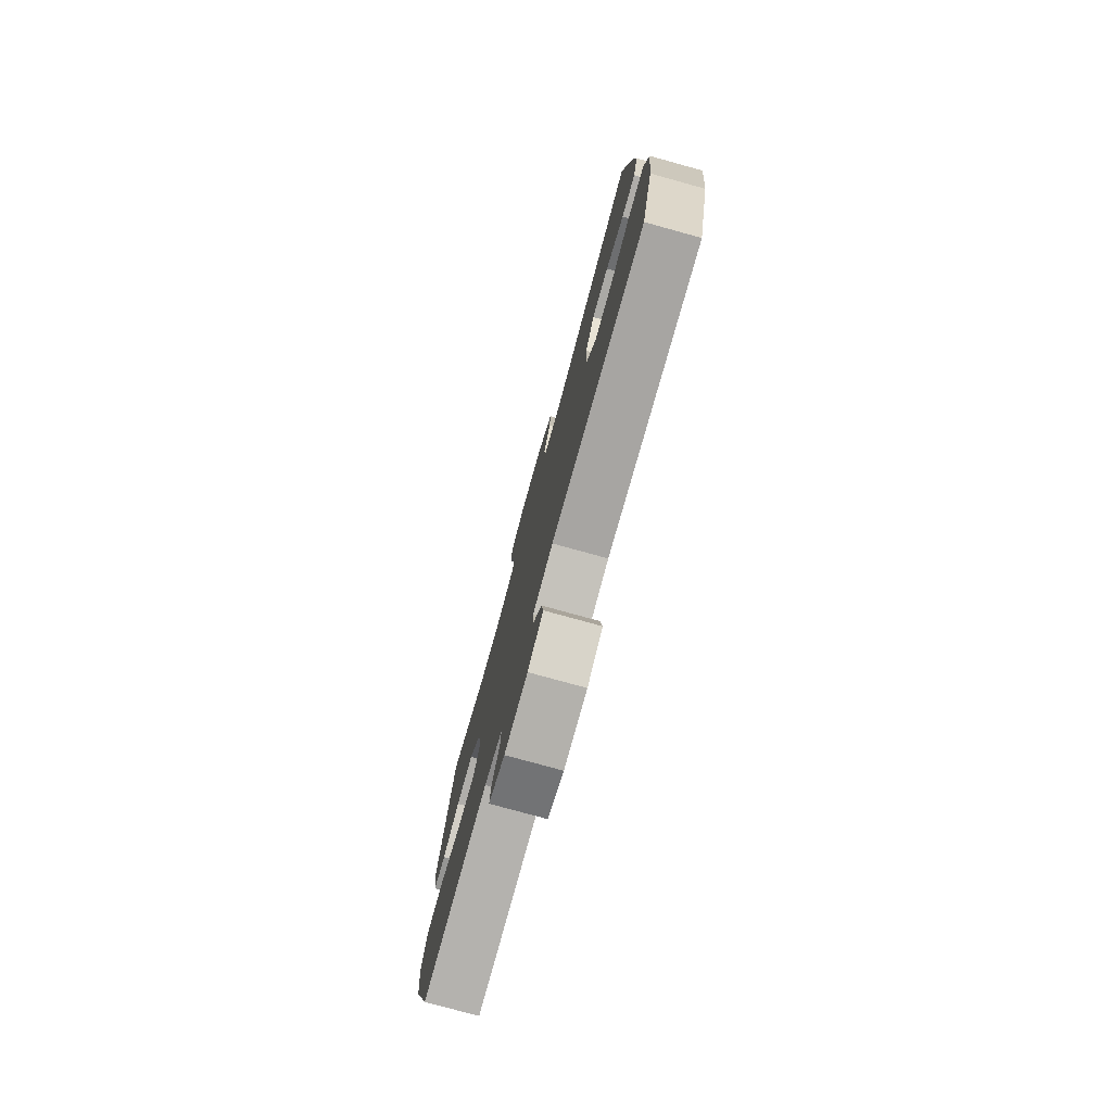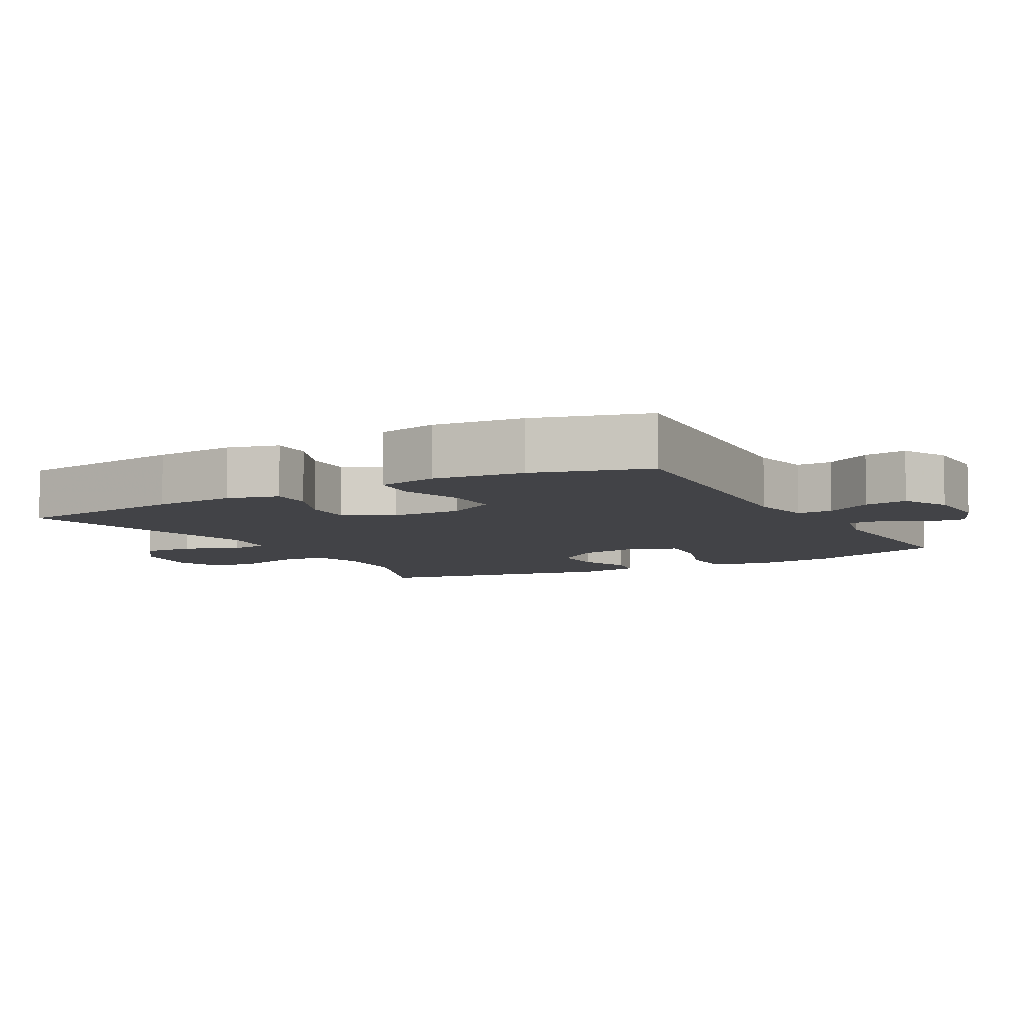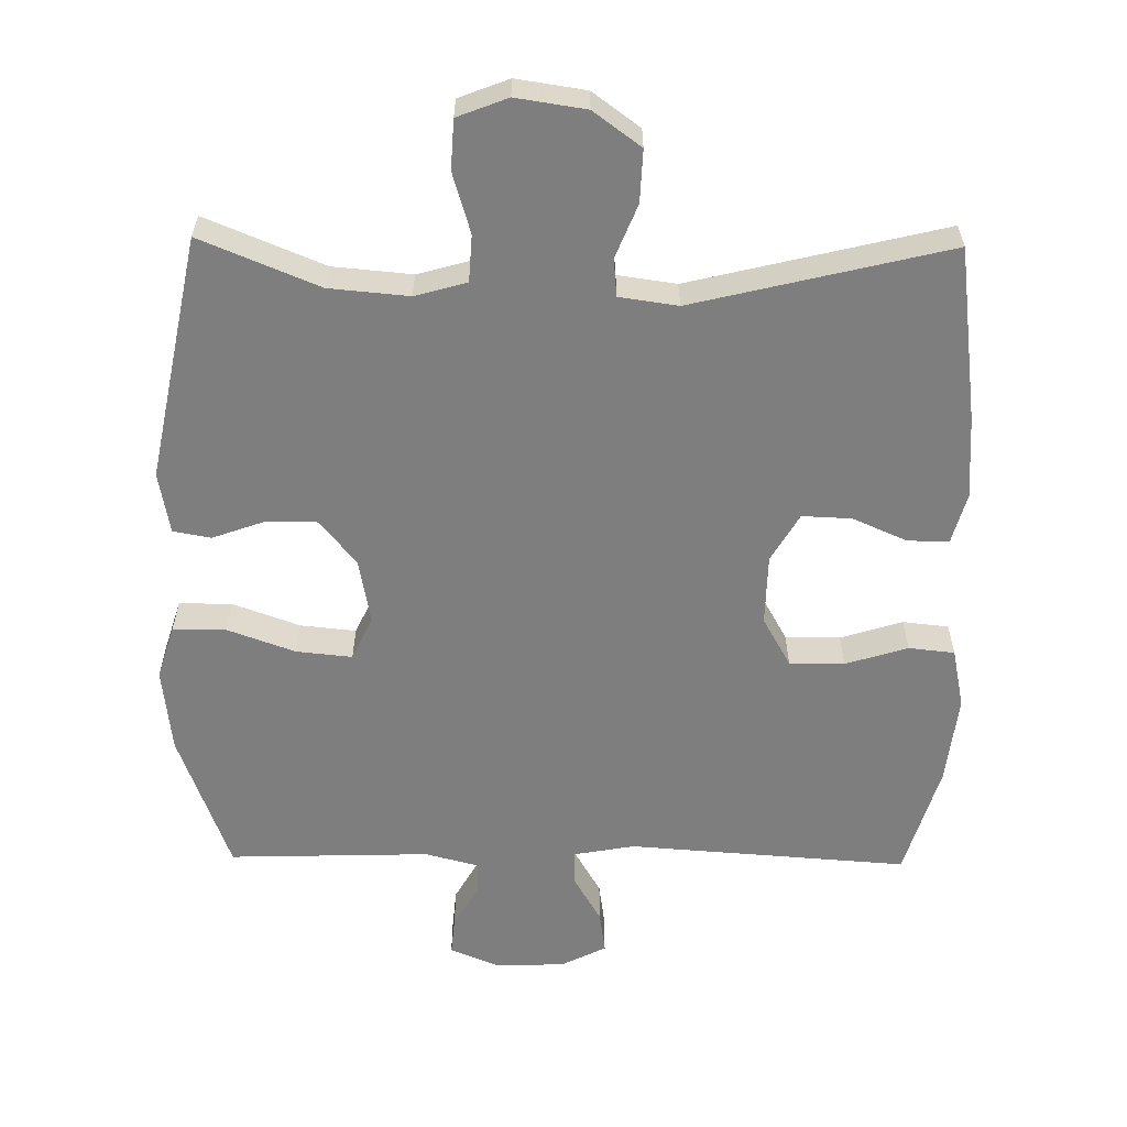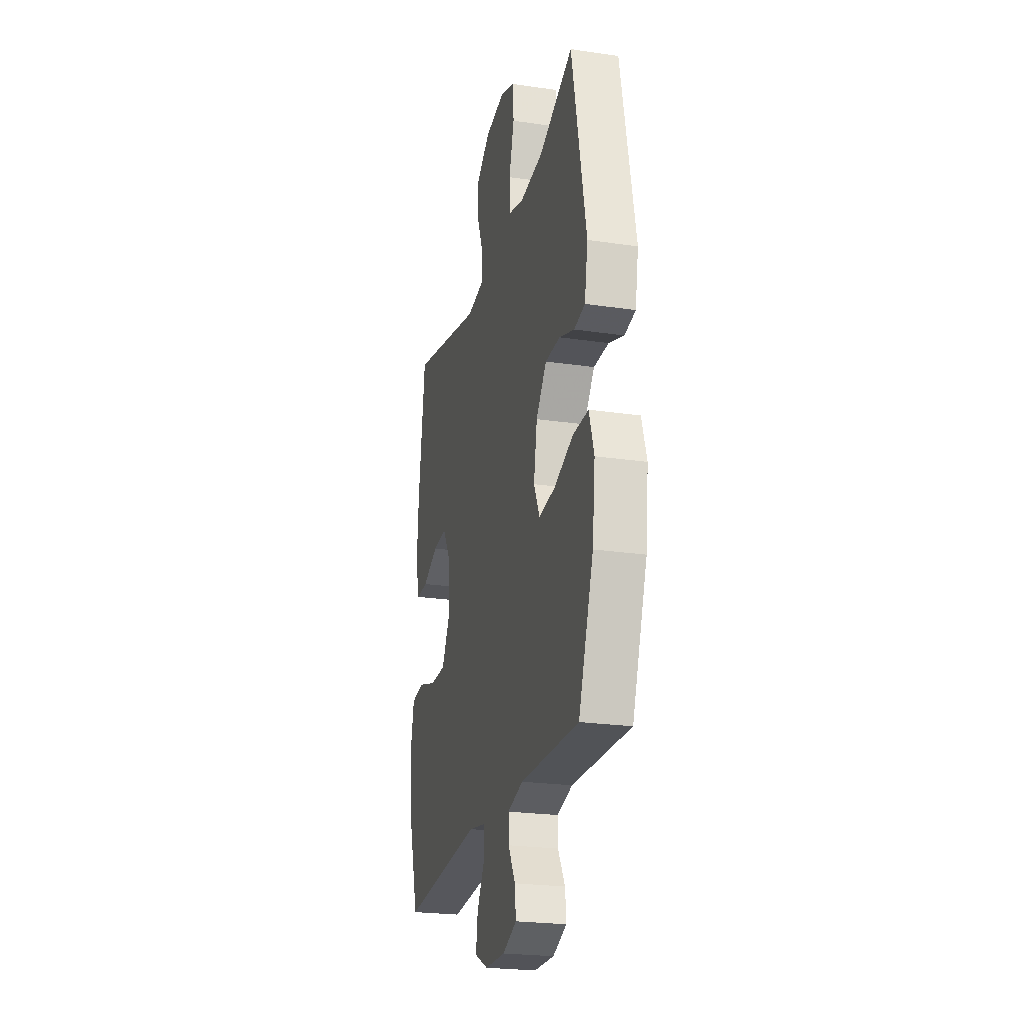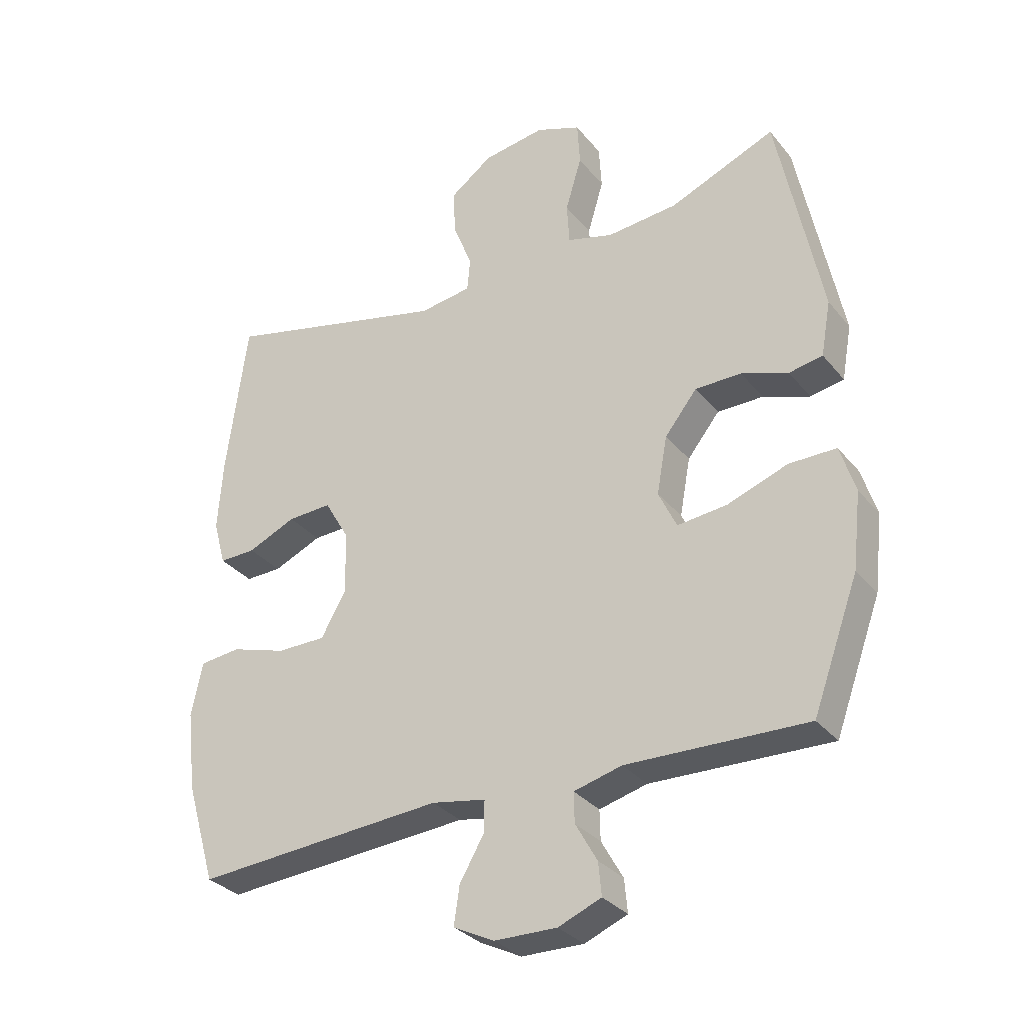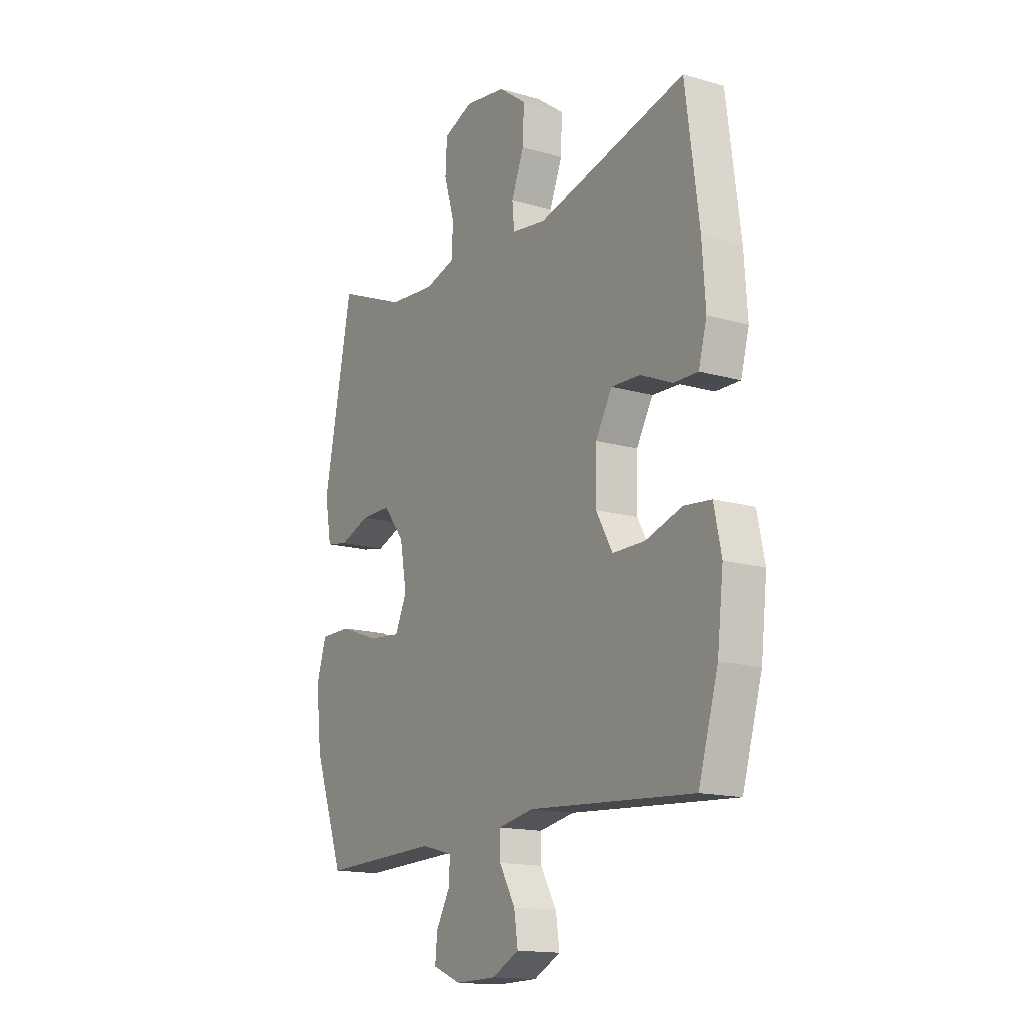
<metadata>
{"format":"obj","ext":"obj","renderer":"f3d","projection":"perspective","resolution":1024,"background":"white","views":[{"elev":-77.9,"azim":74.6,"up":"+Z"},{"elev":-7.4,"azim":119.3,"up":"+Y"},{"elev":-59.4,"azim":-0.8,"up":"+Y"},{"elev":-23.7,"azim":-103.9,"up":"+Z"},{"elev":-31.6,"azim":-147.9,"up":"+Z"},{"elev":-15.4,"azim":58.6,"up":"+Z"}]}
</metadata>
<code>
v 0.5 0.07 0.5
v 0.533 0.07 0.249
v 0.541 0.07 0.132
v 0.521 0.07 0.059
v 0.462 0.07 0.06
v 0.384 0.07 0.094
v 0.313 0.07 0.097
v 0.273 0.07 0.028
v 0.271 0.07 -0.073
v 0.311 0.07 -0.144
v 0.39 0.07 -0.144
v 0.479 0.07 -0.116
v 0.545 0.07 -0.123
v 0.563 0.07 -0.209
v 0.548 0.07 -0.338
v 0.5 0.07 -0.5
v 0.098 0.07 -0.472
v 0.011 0.07 -0.488
v 0.012 0.07 -0.539
v 0.051 0.07 -0.606
v 0.06 0.07 -0.667
v -0.006 0.07 -0.7
v -0.106 0.07 -0.702
v -0.175 0.07 -0.674
v -0.17 0.07 -0.621
v -0.135 0.07 -0.559
v -0.134 0.07 -0.511
v -0.211 0.07 -0.491
v -0.5 0.07 -0.5
v -0.574 0.07 -0.298
v -0.588 0.07 -0.176
v -0.564 0.07 -0.099
v -0.488 0.07 -0.099
v -0.391 0.07 -0.134
v -0.311 0.07 -0.142
v -0.282 0.07 -0.08
v -0.299 0.07 0.013
v -0.351 0.07 0.078
v -0.425 0.07 0.078
v -0.5 0.07 0.051
v -0.554 0.07 0.061
v -0.57 0.07 0.149
v -0.5 0.07 0.5
v -0.33 0.07 0.43
v -0.216 0.07 0.42
v -0.142 0.07 0.441
v -0.138 0.07 0.508
v -0.164 0.07 0.595
v -0.16 0.07 0.666
v -0.088 0.07 0.694
v 0.012 0.07 0.679
v 0.08 0.07 0.629
v 0.077 0.07 0.554
v 0.046 0.07 0.477
v 0.051 0.07 0.423
v 0.135 0.07 0.411
v 0.5 0 0.5
v 0.533 0 0.249
v 0.541 0 0.132
v 0.521 0 0.059
v 0.462 0 0.06
v 0.384 0 0.094
v 0.313 0 0.097
v 0.273 0 0.028
v 0.271 0 -0.073
v 0.311 0 -0.144
v 0.39 0 -0.144
v 0.479 0 -0.116
v 0.545 0 -0.123
v 0.563 0 -0.209
v 0.548 0 -0.338
v 0.5 0 -0.5
v 0.098 0 -0.472
v 0.011 0 -0.488
v 0.012 0 -0.539
v 0.051 0 -0.606
v 0.06 0 -0.667
v -0.006 0 -0.7
v -0.106 0 -0.702
v -0.175 0 -0.674
v -0.17 0 -0.621
v -0.135 0 -0.559
v -0.134 0 -0.511
v -0.211 0 -0.491
v -0.5 0 -0.5
v -0.574 0 -0.298
v -0.588 0 -0.176
v -0.564 0 -0.099
v -0.488 0 -0.099
v -0.391 0 -0.134
v -0.311 0 -0.142
v -0.282 0 -0.08
v -0.299 0 0.013
v -0.351 0 0.078
v -0.425 0 0.078
v -0.5 0 0.051
v -0.554 0 0.061
v -0.57 0 0.149
v -0.5 0 0.5
v -0.33 0 0.43
v -0.216 0 0.42
v -0.142 0 0.441
v -0.138 0 0.508
v -0.164 0 0.595
v -0.16 0 0.666
v -0.088 0 0.694
v 0.012 0 0.679
v 0.08 0 0.629
v 0.077 0 0.554
v 0.046 0 0.477
v 0.051 0 0.423
v 0.135 0 0.411
f 51 52 53 54
f 51 54 55
f 50 51 55
f 47 48 49 50
f 46 47 50 55
f 45 46 55 56
f 41 42 43 44
f 39 40 41 44
f 38 39 44 45
f 37 38 45 56
f 31 32 33 34
f 31 34 35
f 28 29 30 31
f 27 28 31 35
f 23 24 25 26
f 23 26 27
f 22 23 27
f 19 20 21 22
f 18 19 22 27
f 17 18 27 35
f 11 12 13 14
f 10 11 14 15
f 3 4 5 6
f 3 6 7
f 2 3 7
f 1 2 7
f 36 37 56 1
f 10 15 16 17
f 9 10 17 35
f 8 9 35 36
f 1 7 8 36
f 110 109 108 107
f 111 110 107
f 111 107 106
f 106 105 104 103
f 111 106 103 102
f 112 111 102 101
f 100 99 98 97
f 100 97 96 95
f 101 100 95 94
f 112 101 94 93
f 90 89 88 87
f 91 90 87
f 87 86 85 84
f 91 87 84 83
f 82 81 80 79
f 83 82 79
f 83 79 78
f 78 77 76 75
f 83 78 75 74
f 91 83 74 73
f 70 69 68 67
f 71 70 67 66
f 62 61 60 59
f 63 62 59
f 63 59 58
f 63 58 57
f 57 112 93 92
f 73 72 71 66
f 91 73 66 65
f 92 91 65 64
f 92 64 63 57
f 1 57 58 2
f 2 58 59 3
f 3 59 60 4
f 4 60 61 5
f 5 61 62 6
f 6 62 63 7
f 7 63 64 8
f 8 64 65 9
f 9 65 66 10
f 10 66 67 11
f 11 67 68 12
f 12 68 69 13
f 13 69 70 14
f 14 70 71 15
f 15 71 72 16
f 16 72 73 17
f 17 73 74 18
f 18 74 75 19
f 19 75 76 20
f 20 76 77 21
f 21 77 78 22
f 22 78 79 23
f 23 79 80 24
f 24 80 81 25
f 25 81 82 26
f 26 82 83 27
f 27 83 84 28
f 28 84 85 29
f 29 85 86 30
f 30 86 87 31
f 31 87 88 32
f 32 88 89 33
f 33 89 90 34
f 34 90 91 35
f 35 91 92 36
f 36 92 93 37
f 37 93 94 38
f 38 94 95 39
f 39 95 96 40
f 40 96 97 41
f 41 97 98 42
f 42 98 99 43
f 43 99 100 44
f 44 100 101 45
f 45 101 102 46
f 46 102 103 47
f 47 103 104 48
f 48 104 105 49
f 49 105 106 50
f 50 106 107 51
f 51 107 108 52
f 52 108 109 53
f 53 109 110 54
f 54 110 111 55
f 55 111 112 56
f 56 112 57 1

</code>
